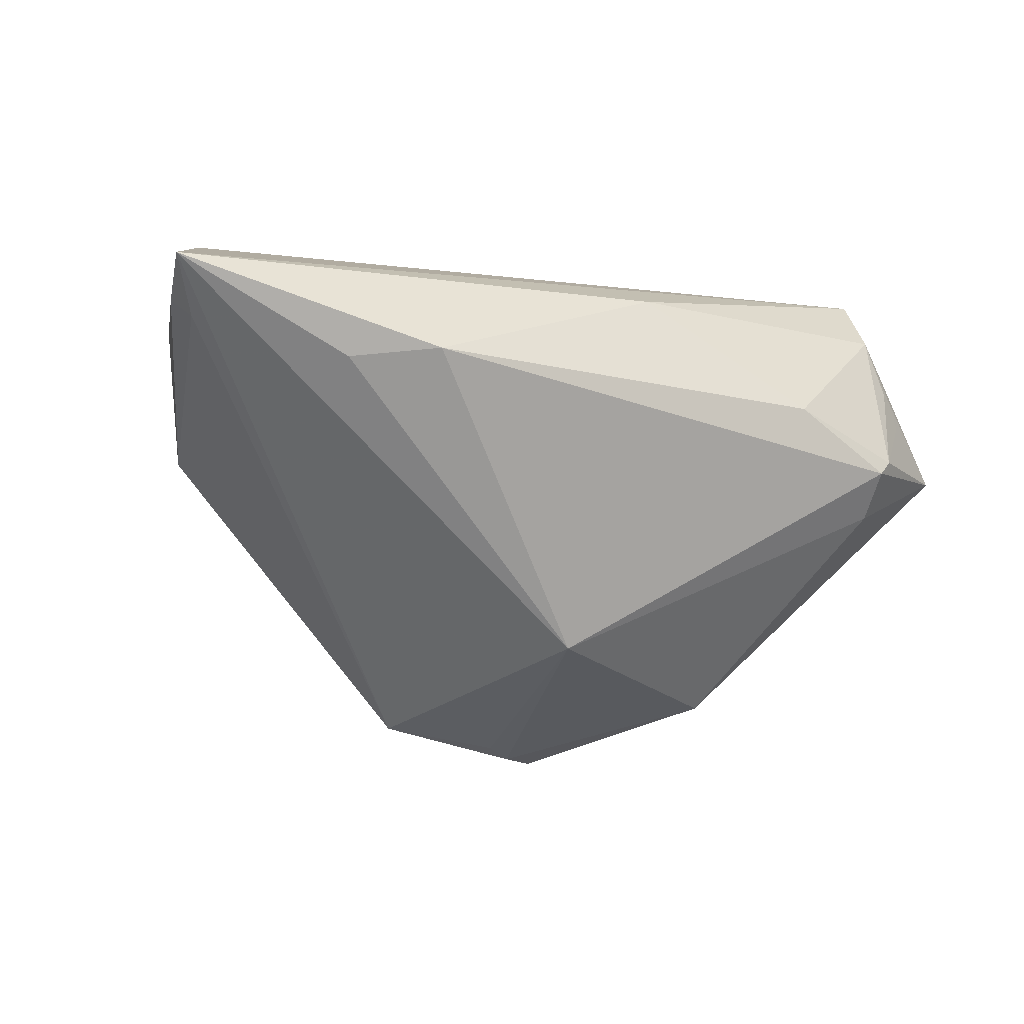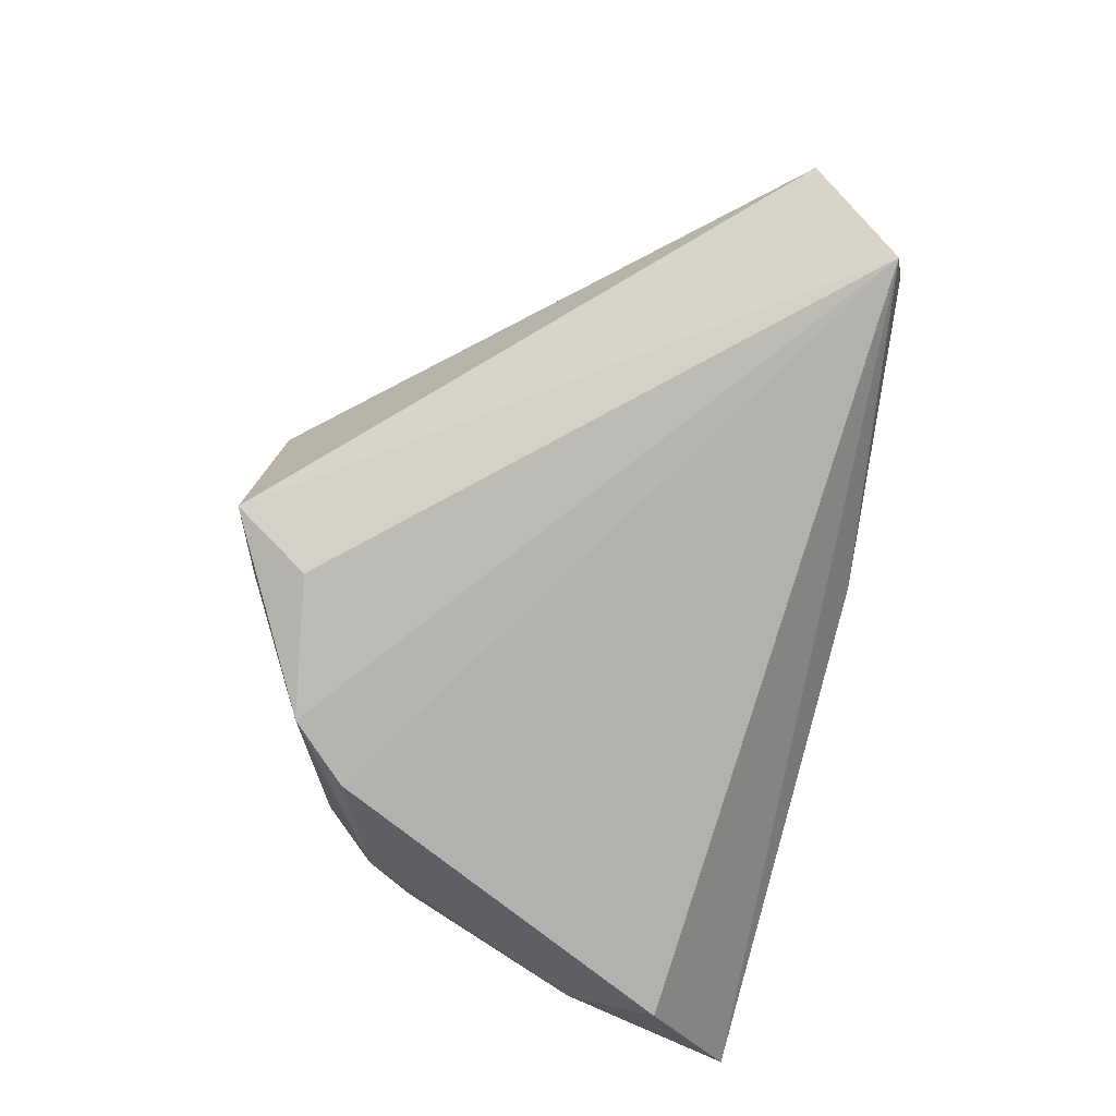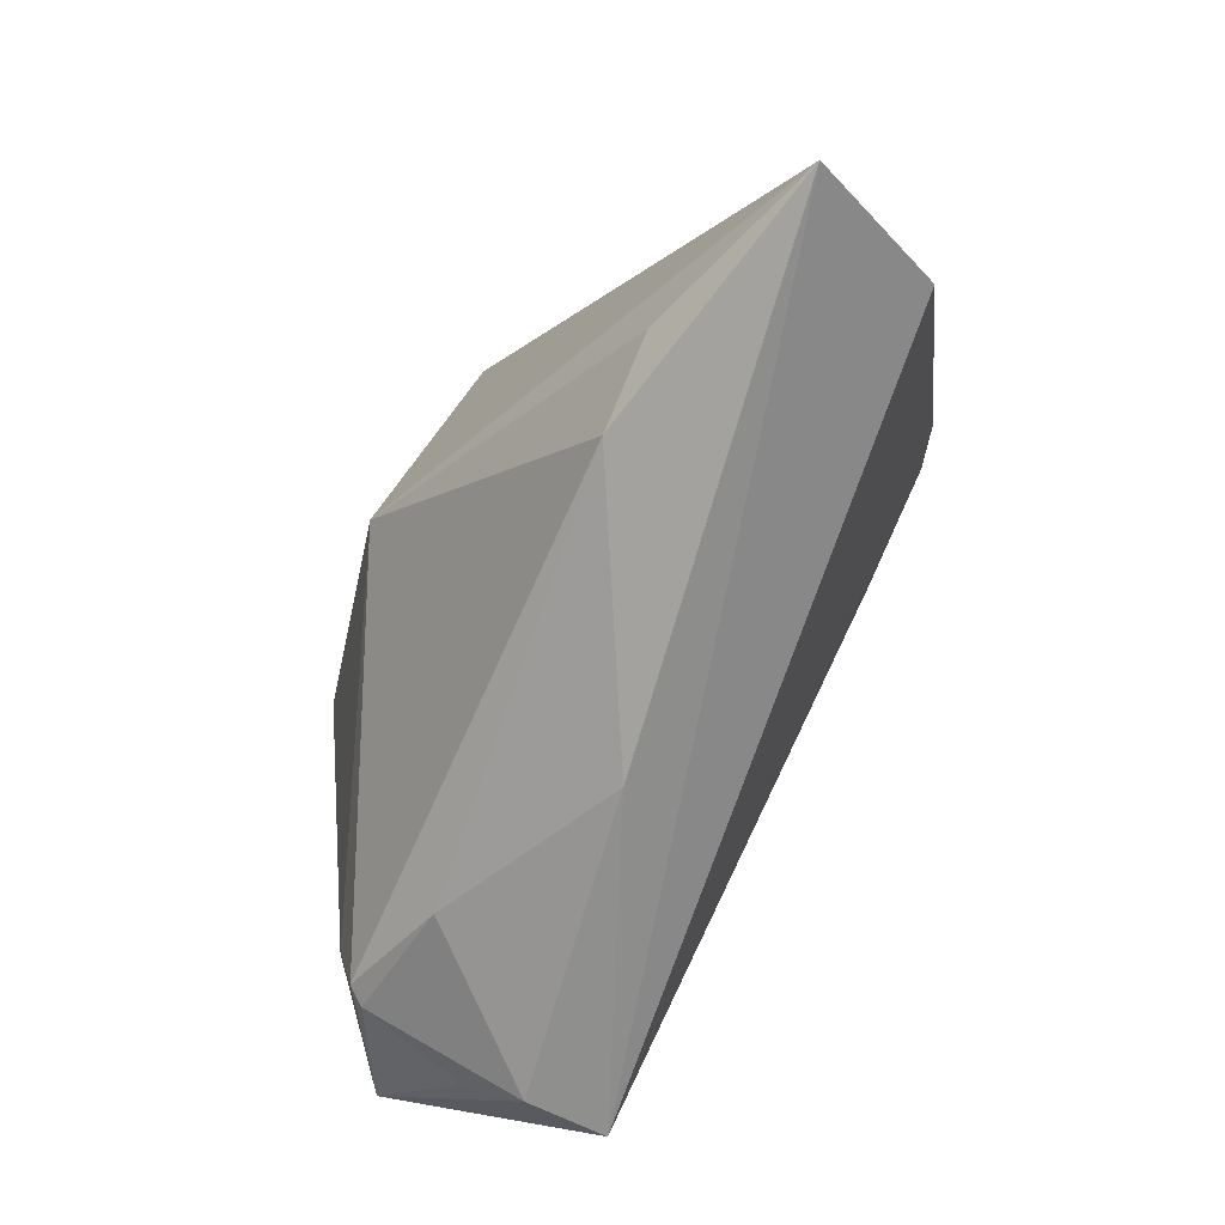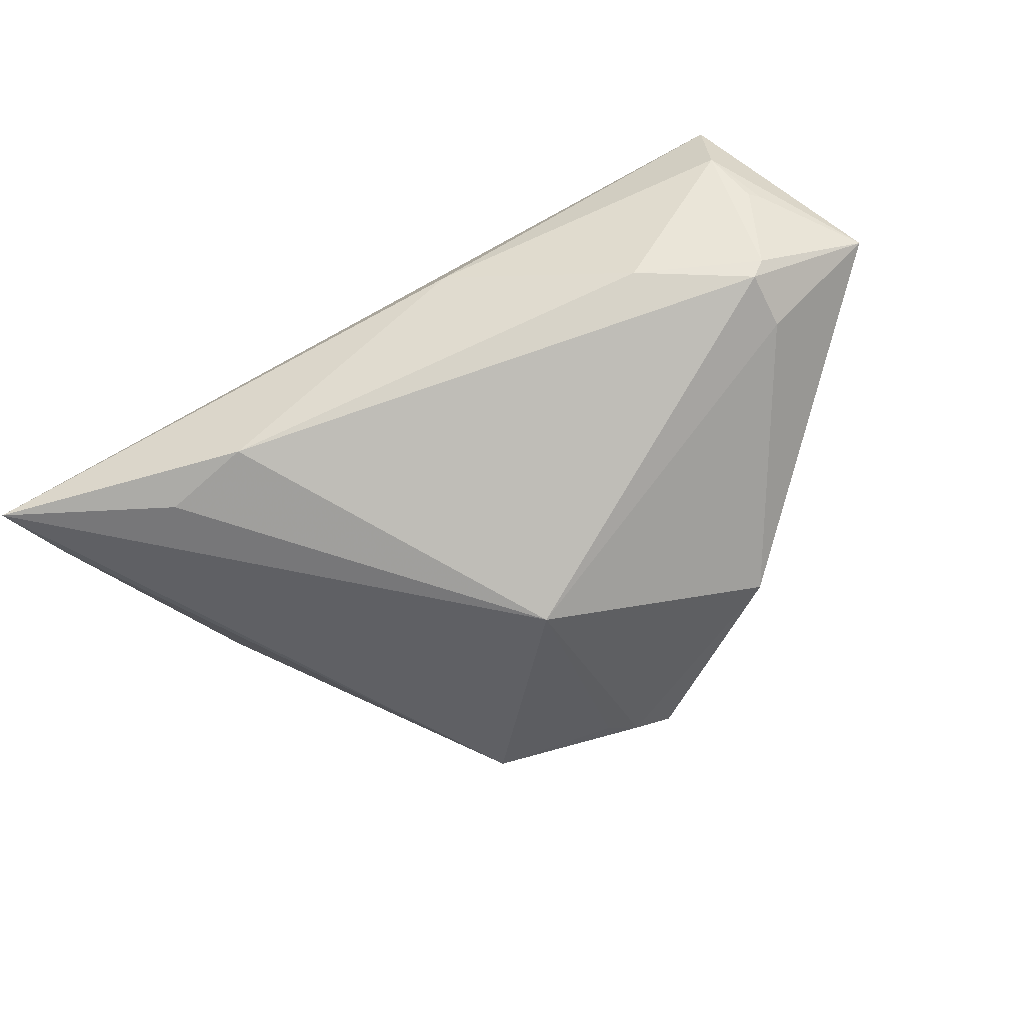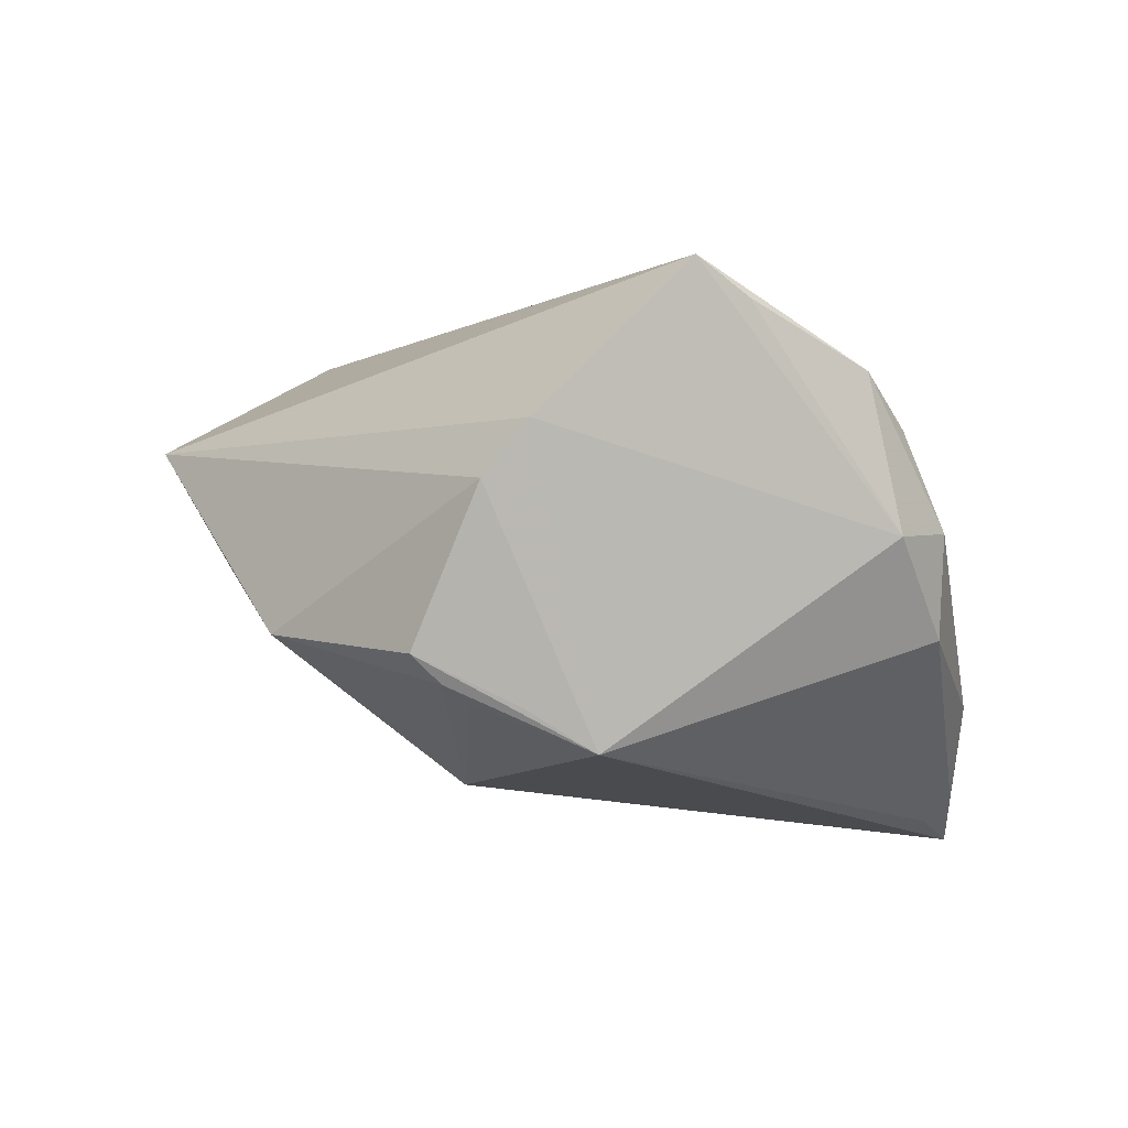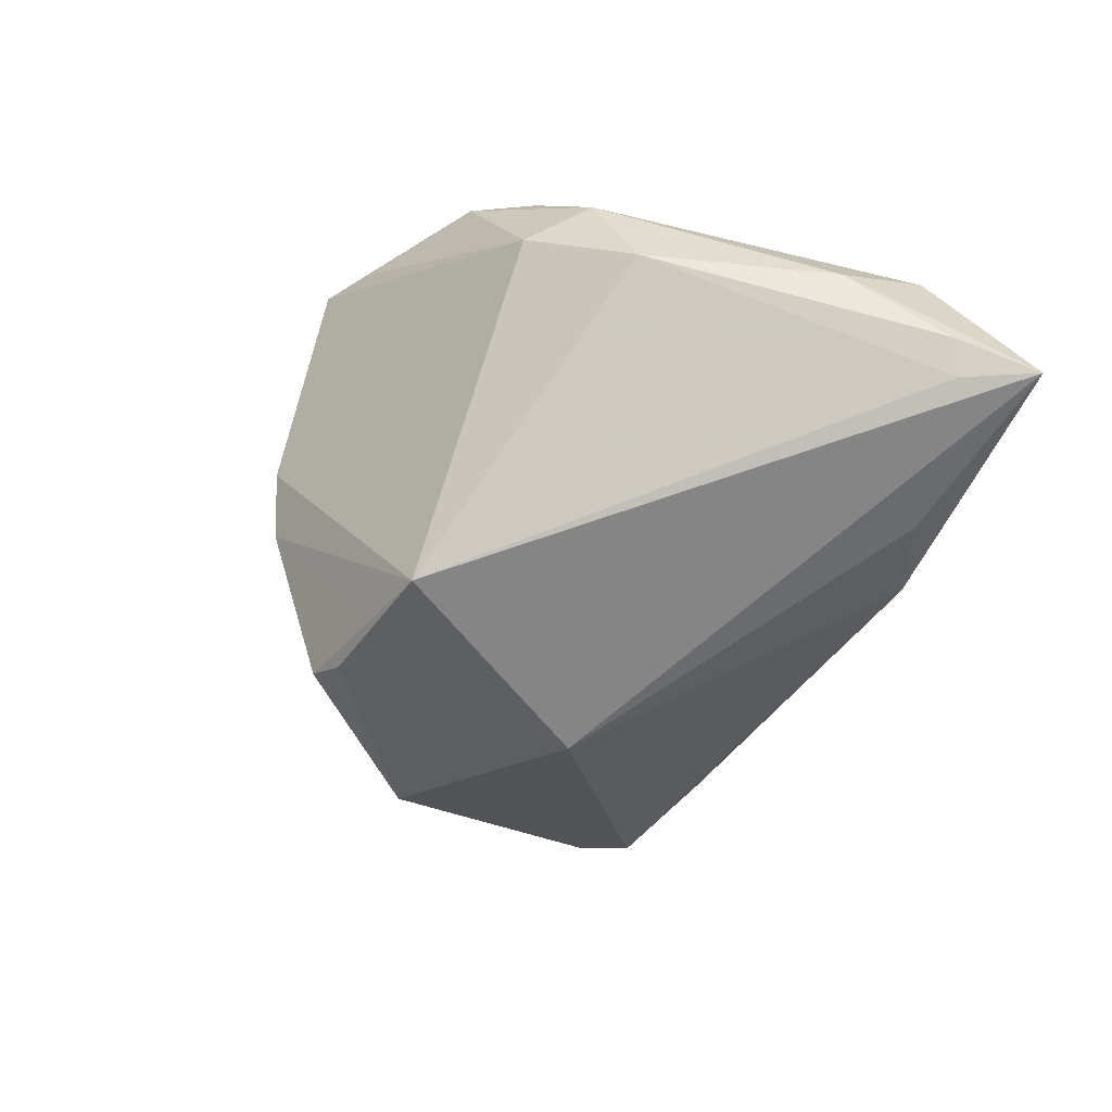
<metadata>
{"format":"obj","ext":"obj","renderer":"f3d","projection":"perspective","resolution":1024,"background":"white","views":[{"elev":-49.4,"azim":-21.7,"up":"+Z"},{"elev":78.8,"azim":-75.5,"up":"+Z"},{"elev":-72.0,"azim":-126.4,"up":"+Y"},{"elev":-50.4,"azim":20.9,"up":"+Z"},{"elev":75.5,"azim":-168.0,"up":"+Y"},{"elev":-52.3,"azim":-111.0,"up":"+Z"}]}
</metadata>
<code>
v -0.02803 0.02137 0.02165
v -0.03059 -0.02896 -0.01864
v -0.02111 -0.03238 -0.01662
v 0.00821 0.03176 -0.001135
v -0.008056 0.03279 0.02614
v 0.03937 -0.02496 -0.002761
v -0.05139 -0.03337 -0.01617
v -0.03995 0.01106 0.008971
v 0.02867 0.008944 -0.01646
v 0.04169 -0.02645 0.01139
v 0.04065 -0.02723 0.01116
v -0.008682 0.0195 -0.02375
v 0.005144 0.02035 -0.02154
v 0.005651 -0.003607 -0.02614
v 0.04008 -0.01869 -0.004228
v 0.03732 -0.03002 0.01692
v 0.008212 0.02253 -0.02056
v -0.04817 -0.02362 0.0003486
v 0.004175 -0.03337 0.004327
v 0.04357 -0.02448 0.008715
v 0.04056 -0.02534 -0.0005554
v -0.04842 -0.0136 -0.003867
v 0.02639 -0.02964 -0.001525
v -0.03508 0.01723 0.005921
v 0.05139 -0.01804 0.007962
v -0.03323 0.01524 0.01813
v -0.04763 -0.02574 -0.01576
v 7.121e-05 0.02189 -0.02097
v -0.01434 0.02951 0.02395
v 0.0119 0.02445 -0.0185
v -0.01331 0.02408 0.02614
v -0.05005 -0.0245 -0.01244
v 0.03624 -0.02867 0.02614
v 0.004618 0.03337 0.005555
v -0.04187 0.006817 -0.00173
f 6 3 14
f 17 9 14
f 15 9 25
f 25 6 15
f 14 9 15
f 15 6 14
f 3 6 23
f 14 3 2
f 2 7 14
f 3 7 2
f 27 7 32
f 32 7 22
f 34 24 5
f 25 34 5
f 5 33 25
f 31 33 5
f 35 27 32
f 32 22 35
f 4 34 25
f 25 9 4
f 3 23 19
f 19 7 3
f 33 7 19
f 33 19 16
f 16 19 23
f 25 33 16
f 34 4 12
f 27 35 12
f 7 27 12
f 14 7 12
f 12 24 34
f 12 35 24
f 31 5 1
f 1 33 31
f 1 26 33
f 18 22 7
f 33 26 18
f 18 7 33
f 24 35 8
f 8 1 24
f 26 1 8
f 8 35 22
f 8 18 26
f 22 18 8
f 9 17 30
f 30 4 9
f 17 12 30
f 21 23 6
f 21 16 23
f 21 6 25
f 25 20 21
f 13 17 14
f 14 12 13
f 13 12 17
f 29 5 24
f 24 1 29
f 29 1 5
f 28 12 4
f 4 30 28
f 28 30 12
f 16 21 11
f 25 16 10
f 16 11 10
f 10 20 25
f 10 21 20
f 10 11 21

</code>
